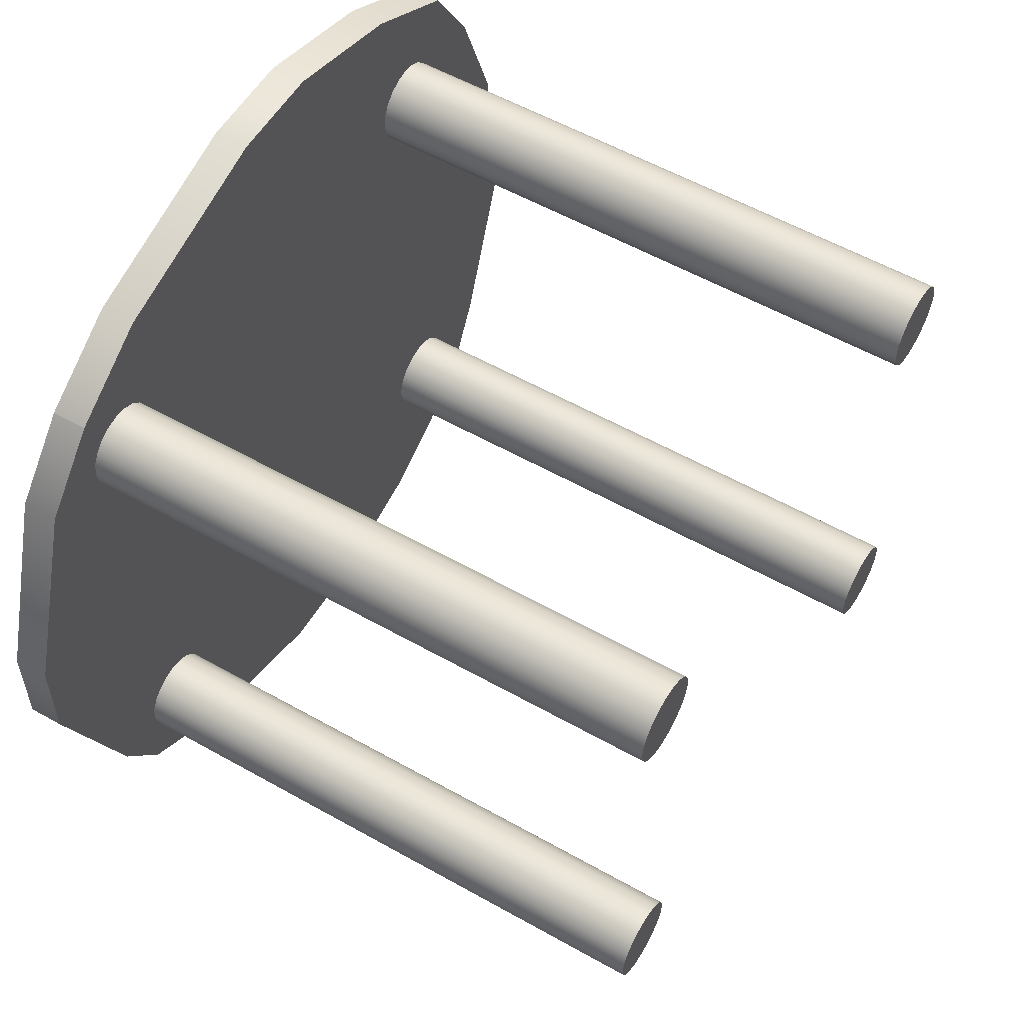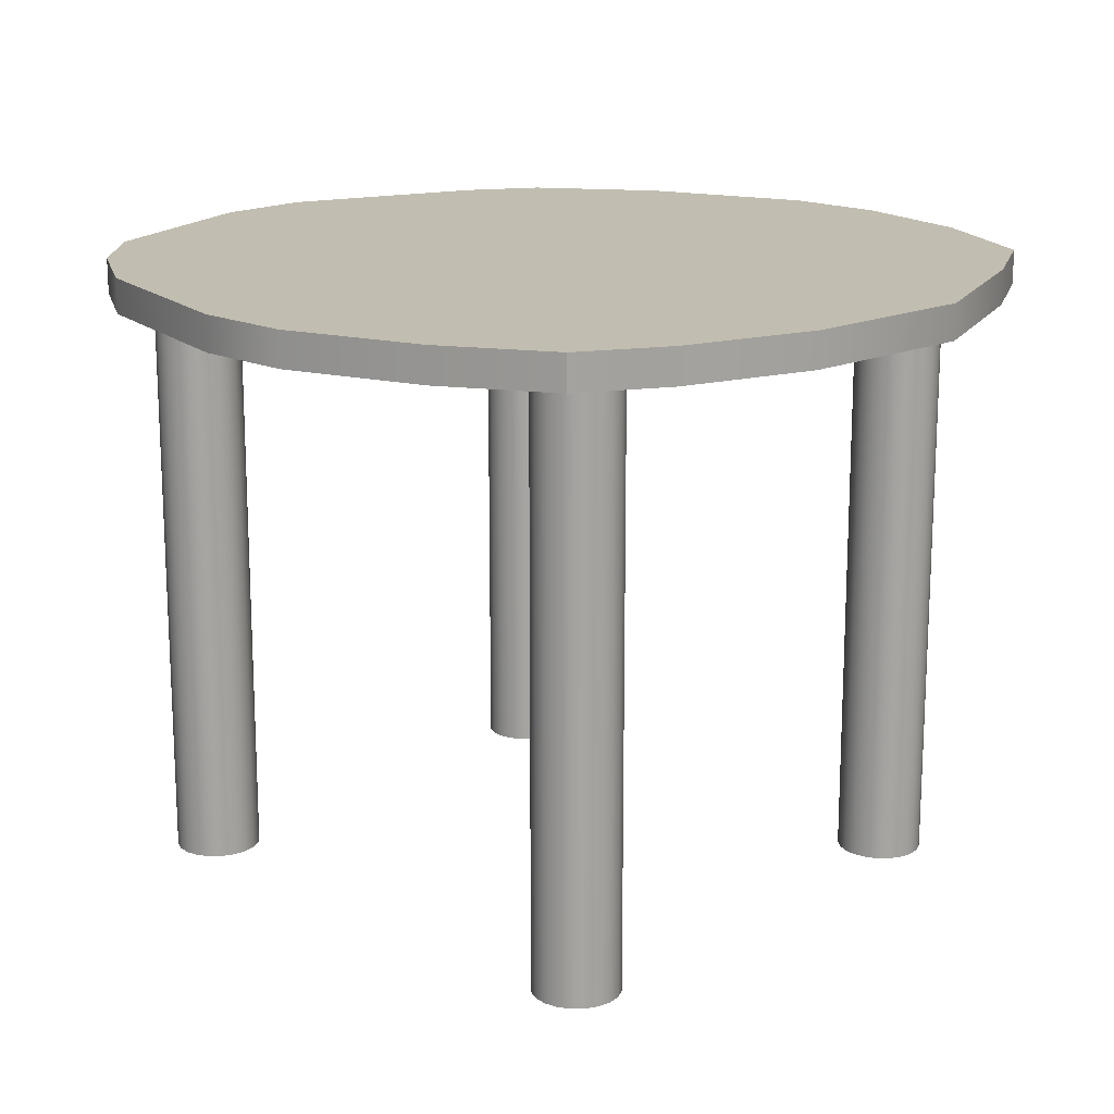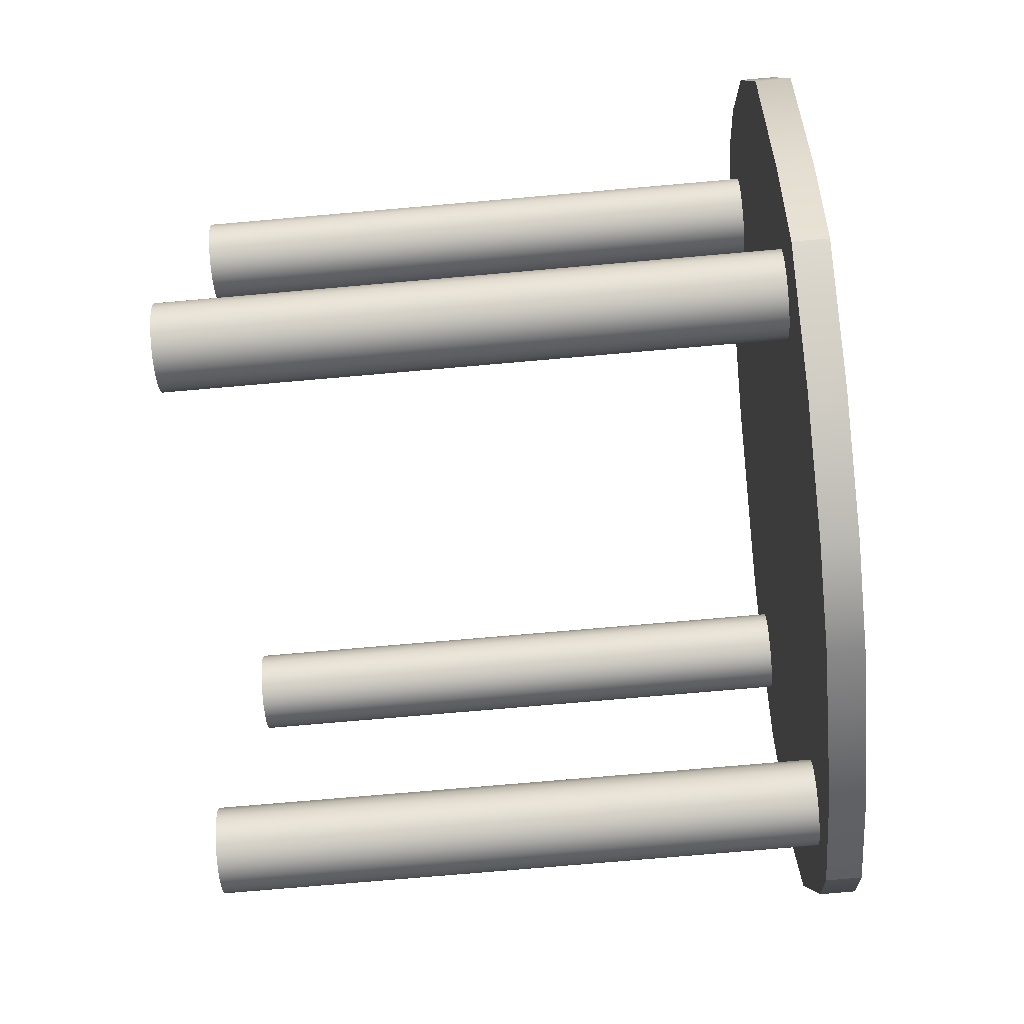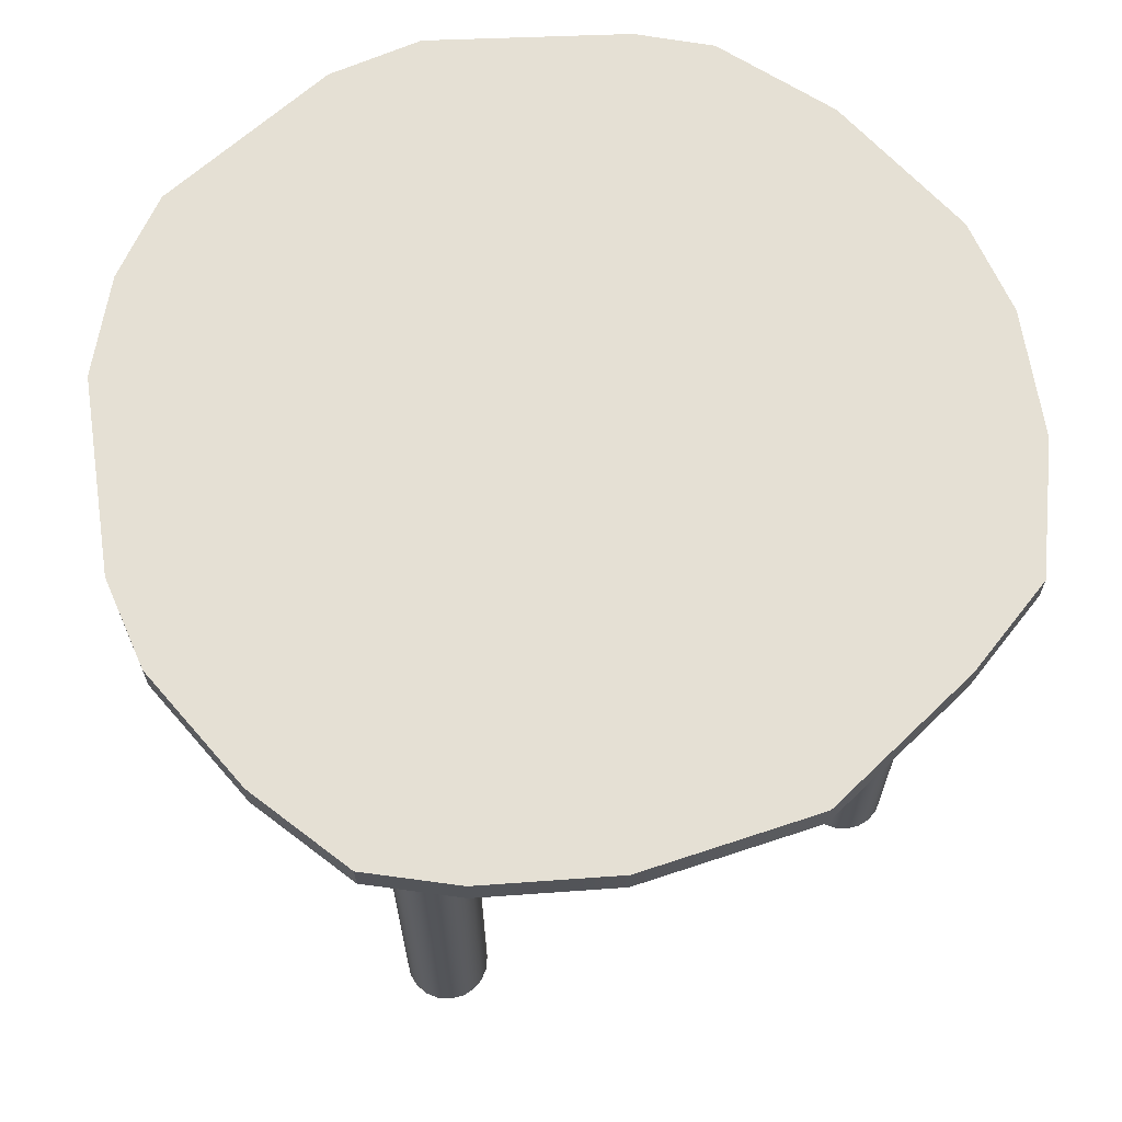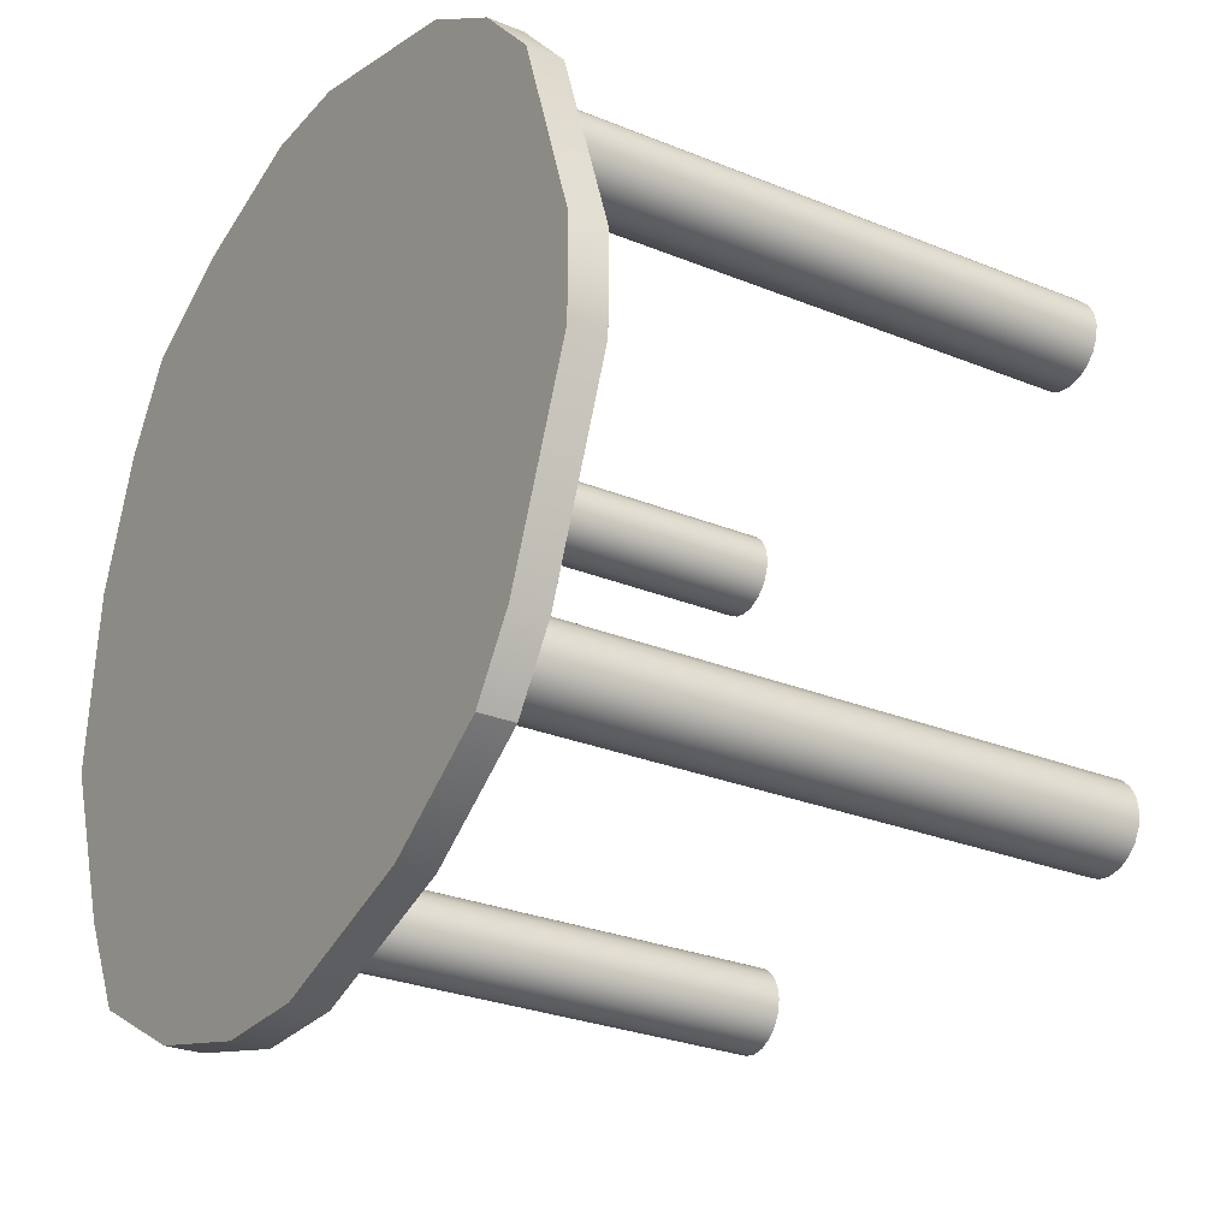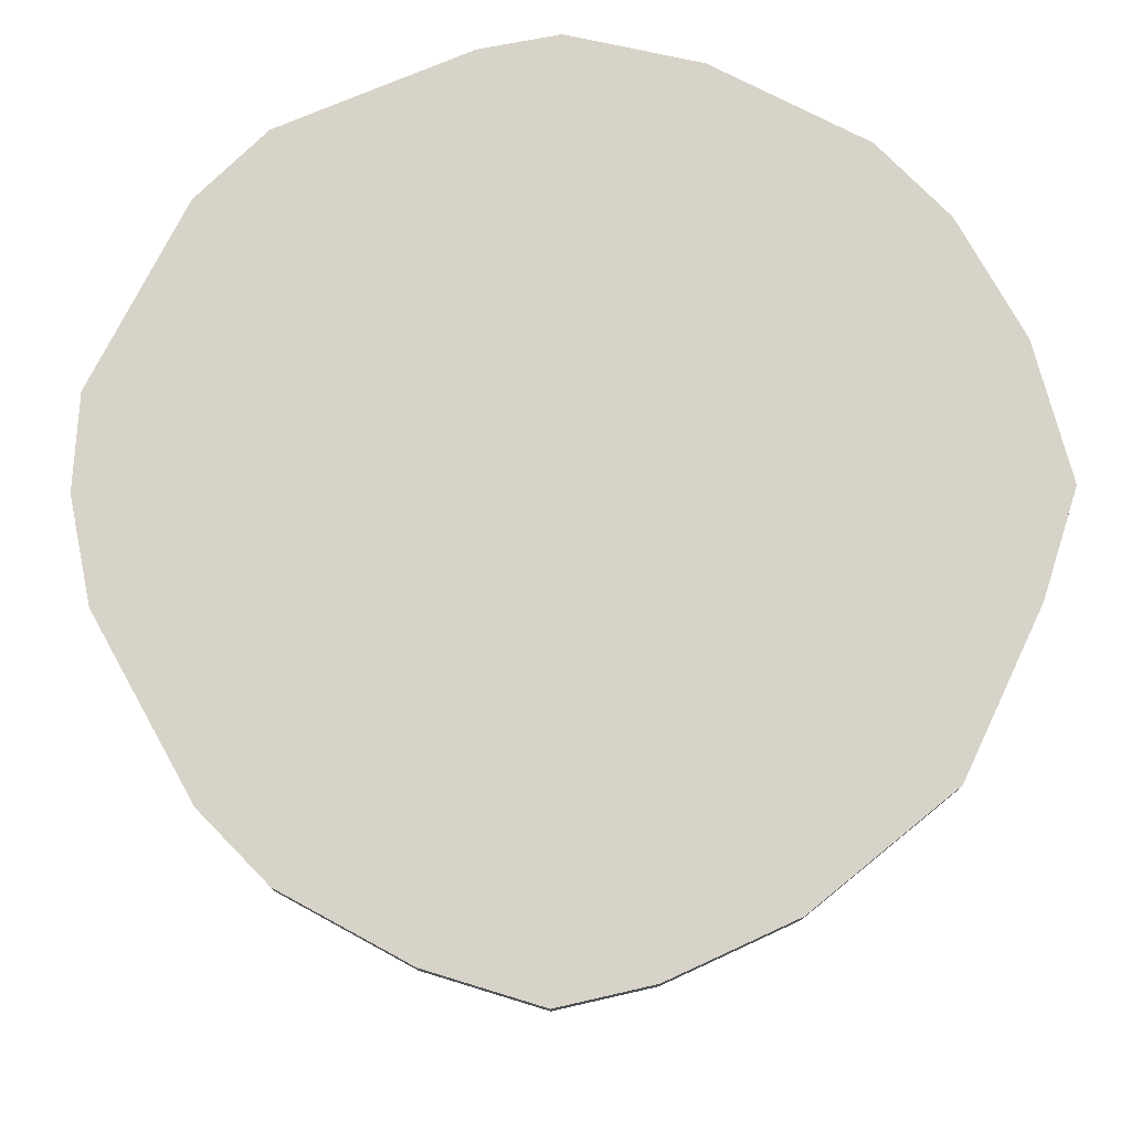
<metadata>
{"format":"obj","ext":"obj","renderer":"f3d","projection":"perspective","resolution":1024,"background":"white","views":[{"elev":56.3,"azim":-59.4,"up":"+Z"},{"elev":16.7,"azim":43.0,"up":"+Y"},{"elev":-74.5,"azim":95.0,"up":"+Z"},{"elev":65.8,"azim":66.2,"up":"+Y"},{"elev":-27.6,"azim":-122.1,"up":"+Z"},{"elev":77.0,"azim":45.6,"up":"+Y"}]}
</metadata>
<code>
g default
v 1.858 1.141 2.848
v -1.027 1.141 2.794
v 1.858 0.9816 2.848
v -1.027 0.9816 2.794
v 1.849 0.9816 -0.1932
v -1.064 0.9816 -0.07567
v 1.849 1.141 -0.1932
v -1.064 1.141 -0.07567
v -0.5377 0.9816 -0.4226
v -0.5377 1.141 -0.4226
v -0.6145 1.141 3.062
v -0.6145 0.9816 3.062
v 2.09 0.9816 2.47
v 2.09 1.141 2.47
v -0.6936 1.141 2.478
v -1.32 1.141 2.47
v -1.32 0.9816 2.47
v -0.6936 0.9816 2.478
v 1.37 0.9816 3.114
v 1.422 0.9816 2.47
v 1.28 0.9816 -0.5129
v 1.28 1.141 -0.5129
v 1.422 1.141 2.47
v 1.37 1.141 3.114
v 2.09 0.9816 0.2598
v 2.09 1.141 0.2598
v 1.422 1.141 0.2598
v -0.7047 1.141 0.2598
v -1.271 1.141 0.2349
v -1.271 0.9816 0.2349
v -0.7047 0.9816 0.2598
v 1.422 0.9816 0.2598
v -1.622 1.141 1.118
v -0.7047 1.141 0.7156
v 1.422 1.141 0.7156
v 2.381 1.141 1.044
v 2.381 0.9816 1.044
v 1.422 0.9816 0.7156
v -0.7047 0.9816 0.7156
v -1.622 0.9816 1.118
v -1.622 1.141 1.57
v -0.7047 1.141 2.158
v 1.422 1.141 2.158
v 2.304 1.141 1.873
v 2.304 0.9816 1.873
v 1.422 0.9816 2.158
v -0.7047 0.9816 2.158
v -1.622 0.9816 1.57
v 0.2896 1.141 3.309
v 0.2896 0.9816 3.309
v -0.1526 0.9816 2.47
v -0.1526 0.9816 2.158
v -0.1526 0.9816 0.7156
v -0.1526 0.9816 0.2598
v 0.2166 0.9816 -0.674
v 0.2166 1.141 -0.674
v -0.1526 1.141 0.2598
v -0.1526 1.141 0.7156
v -0.1526 1.141 2.158
v -0.1526 1.141 2.47
v 0.7364 1.141 3.309
v 0.7364 0.9816 3.309
v 1.149 0.9816 2.47
v 1.149 0.9816 2.158
v 1.149 0.9816 0.7156
v 1.149 0.9816 0.2598
v 0.6847 0.9816 -0.674
v 0.6847 1.141 -0.674
v 1.149 1.141 0.2598
v 1.149 1.141 0.7156
v 1.149 1.141 2.158
v 1.149 1.141 2.47
g table table1
f 1 24 19 3
f 3 19 20 13
f 5 21 22 7
f 14 23 24 1
f 2 16 17 4
f 14 1 3 13
f 9 6 8 10
f 11 15 16 2
f 12 11 2 4
f 18 12 4 17
f 26 36 37 25
f 26 27 35 36
f 33 34 28 29
f 40 33 29 30
f 31 39 40 30
f 37 38 32 25
f 19 62 63 20
f 32 38 65 66
f 22 21 67 68
f 35 27 69 70
f 24 23 72 61
f 19 24 61 62
f 7 26 25 5
f 7 22 27 26
f 69 27 22 68
f 29 28 10 8
f 30 29 8 6
f 9 31 30 6
f 21 32 66 67
f 25 32 21 5
f 41 42 34 33
f 43 35 70 71
f 36 35 43 44
f 37 36 44 45
f 45 46 38 37
f 65 38 46 64
f 40 39 47 48
f 48 41 33 40
f 16 15 42 41
f 23 43 71 72
f 44 43 23 14
f 45 44 14 13
f 13 20 46 45
f 64 46 20 63
f 48 47 18 17
f 17 16 41 48
f 50 49 11 12
f 51 50 12 18
f 47 52 51 18
f 39 53 52 47
f 54 53 39 31
f 55 54 31 9
f 56 55 9 10
f 28 57 56 10
f 58 57 28 34
f 59 58 34 42
f 60 59 42 15
f 49 60 15 11
f 62 61 49 50
f 63 62 50 51
f 52 64 63 51
f 53 65 64 52
f 66 65 53 54
f 67 66 54 55
f 68 67 55 56
f 57 69 68 56
f 70 69 57 58
f 71 70 58 59
f 72 71 59 60
f 61 72 60 49
g default
v -1.015 0.983 2.384
v -0.9871 0.983 2.329
v -0.9437 0.983 2.286
v -0.8889 0.983 2.258
v -0.8282 0.983 2.248
v -0.7675 0.983 2.258
v -0.7127 0.983 2.286
v -0.6692 0.983 2.329
v -0.6413 0.983 2.384
v -0.6317 0.983 2.445
v -0.6413 0.983 2.505
v -0.6692 0.983 2.56
v -0.7127 0.983 2.604
v -0.7675 0.983 2.632
v -0.8282 0.983 2.641
v -0.8889 0.983 2.632
v -0.9437 0.983 2.604
v -0.9871 0.983 2.56
v -1.015 0.983 2.505
v -1.025 0.983 2.445
v -1.015 -1.75 2.384
v -0.9871 -1.75 2.329
v -0.9437 -1.75 2.286
v -0.8889 -1.75 2.258
v -0.8282 -1.75 2.248
v -0.7675 -1.75 2.258
v -0.7127 -1.75 2.286
v -0.6692 -1.75 2.329
v -0.6413 -1.75 2.384
v -0.6317 -1.75 2.445
v -0.6413 -1.75 2.505
v -0.6692 -1.75 2.56
v -0.7127 -1.75 2.604
v -0.7675 -1.75 2.632
v -0.8282 -1.75 2.641
v -0.8889 -1.75 2.632
v -0.9437 -1.75 2.604
v -0.9871 -1.75 2.56
v -1.015 -1.75 2.505
v -1.025 -1.75 2.445
v -0.8282 0.983 2.445
v -0.8282 -1.75 2.445
g table1 tableLeg
f 73 74 94 93
f 74 75 95 94
f 75 76 96 95
f 76 77 97 96
f 77 78 98 97
f 78 79 99 98
f 79 80 100 99
f 80 81 101 100
f 81 82 102 101
f 82 83 103 102
f 83 84 104 103
f 84 85 105 104
f 85 86 106 105
f 86 87 107 106
f 87 88 108 107
f 88 89 109 108
f 89 90 110 109
f 90 91 111 110
f 91 92 112 111
f 92 73 93 112
f 74 73 113
f 75 74 113
f 76 75 113
f 77 76 113
f 78 77 113
f 79 78 113
f 80 79 113
f 81 80 113
f 82 81 113
f 83 82 113
f 84 83 113
f 85 84 113
f 86 85 113
f 87 86 113
f 88 87 113
f 89 88 113
f 90 89 113
f 91 90 113
f 92 91 113
f 73 92 113
f 93 94 114
f 94 95 114
f 95 96 114
f 96 97 114
f 97 98 114
f 98 99 114
f 99 100 114
f 100 101 114
f 101 102 114
f 102 103 114
f 103 104 114
f 104 105 114
f 105 106 114
f 106 107 114
f 107 108 114
f 108 109 114
f 109 110 114
f 110 111 114
f 111 112 114
f 112 93 114
g default
v 1.357 0.983 2.384
v 1.385 0.983 2.329
v 1.428 0.983 2.286
v 1.483 0.983 2.258
v 1.544 0.983 2.248
v 1.604 0.983 2.258
v 1.659 0.983 2.286
v 1.703 0.983 2.329
v 1.731 0.983 2.384
v 1.74 0.983 2.445
v 1.731 0.983 2.505
v 1.703 0.983 2.56
v 1.659 0.983 2.604
v 1.604 0.983 2.632
v 1.544 0.983 2.641
v 1.483 0.983 2.632
v 1.428 0.983 2.604
v 1.385 0.983 2.56
v 1.357 0.983 2.505
v 1.347 0.983 2.445
v 1.357 -1.75 2.384
v 1.385 -1.75 2.329
v 1.428 -1.75 2.286
v 1.483 -1.75 2.258
v 1.544 -1.75 2.248
v 1.604 -1.75 2.258
v 1.659 -1.75 2.286
v 1.703 -1.75 2.329
v 1.731 -1.75 2.384
v 1.74 -1.75 2.445
v 1.731 -1.75 2.505
v 1.703 -1.75 2.56
v 1.659 -1.75 2.604
v 1.604 -1.75 2.632
v 1.544 -1.75 2.641
v 1.483 -1.75 2.632
v 1.428 -1.75 2.604
v 1.385 -1.75 2.56
v 1.357 -1.75 2.505
v 1.347 -1.75 2.445
v 1.544 0.983 2.445
v 1.544 -1.75 2.445
g table1 tableLeg1
f 115 116 136 135
f 116 117 137 136
f 117 118 138 137
f 118 119 139 138
f 119 120 140 139
f 120 121 141 140
f 121 122 142 141
f 122 123 143 142
f 123 124 144 143
f 124 125 145 144
f 125 126 146 145
f 126 127 147 146
f 127 128 148 147
f 128 129 149 148
f 129 130 150 149
f 130 131 151 150
f 131 132 152 151
f 132 133 153 152
f 133 134 154 153
f 134 115 135 154
f 116 115 155
f 117 116 155
f 118 117 155
f 119 118 155
f 120 119 155
f 121 120 155
f 122 121 155
f 123 122 155
f 124 123 155
f 125 124 155
f 126 125 155
f 127 126 155
f 128 127 155
f 129 128 155
f 130 129 155
f 131 130 155
f 132 131 155
f 133 132 155
f 134 133 155
f 115 134 155
f 135 136 156
f 136 137 156
f 137 138 156
f 138 139 156
f 139 140 156
f 140 141 156
f 141 142 156
f 142 143 156
f 143 144 156
f 144 145 156
f 145 146 156
f 146 147 156
f 147 148 156
f 148 149 156
f 149 150 156
f 150 151 156
f 151 152 156
f 152 153 156
f 153 154 156
f 154 135 156
g default
v 1.357 0.983 0.2068
v 1.385 0.983 0.152
v 1.428 0.983 0.1086
v 1.483 0.983 0.08066
v 1.544 0.983 0.07104
v 1.604 0.983 0.08066
v 1.659 0.983 0.1086
v 1.703 0.983 0.152
v 1.731 0.983 0.2068
v 1.74 0.983 0.2675
v 1.731 0.983 0.3282
v 1.703 0.983 0.383
v 1.659 0.983 0.4265
v 1.604 0.983 0.4544
v 1.544 0.983 0.464
v 1.483 0.983 0.4544
v 1.428 0.983 0.4265
v 1.385 0.983 0.383
v 1.357 0.983 0.3282
v 1.347 0.983 0.2675
v 1.357 -1.75 0.2068
v 1.385 -1.75 0.152
v 1.428 -1.75 0.1086
v 1.483 -1.75 0.08066
v 1.544 -1.75 0.07104
v 1.604 -1.75 0.08066
v 1.659 -1.75 0.1086
v 1.703 -1.75 0.152
v 1.731 -1.75 0.2068
v 1.74 -1.75 0.2675
v 1.731 -1.75 0.3282
v 1.703 -1.75 0.383
v 1.659 -1.75 0.4265
v 1.604 -1.75 0.4544
v 1.544 -1.75 0.464
v 1.483 -1.75 0.4544
v 1.428 -1.75 0.4265
v 1.385 -1.75 0.383
v 1.357 -1.75 0.3282
v 1.347 -1.75 0.2675
v 1.544 0.983 0.2675
v 1.544 -1.75 0.2675
g table1 tableLeg2
f 157 158 178 177
f 158 159 179 178
f 159 160 180 179
f 160 161 181 180
f 161 162 182 181
f 162 163 183 182
f 163 164 184 183
f 164 165 185 184
f 165 166 186 185
f 166 167 187 186
f 167 168 188 187
f 168 169 189 188
f 169 170 190 189
f 170 171 191 190
f 171 172 192 191
f 172 173 193 192
f 173 174 194 193
f 174 175 195 194
f 175 176 196 195
f 176 157 177 196
f 158 157 197
f 159 158 197
f 160 159 197
f 161 160 197
f 162 161 197
f 163 162 197
f 164 163 197
f 165 164 197
f 166 165 197
f 167 166 197
f 168 167 197
f 169 168 197
f 170 169 197
f 171 170 197
f 172 171 197
f 173 172 197
f 174 173 197
f 175 174 197
f 176 175 197
f 157 176 197
f 177 178 198
f 178 179 198
f 179 180 198
f 180 181 198
f 181 182 198
f 182 183 198
f 183 184 198
f 184 185 198
f 185 186 198
f 186 187 198
f 187 188 198
f 188 189 198
f 189 190 198
f 190 191 198
f 191 192 198
f 192 193 198
f 193 194 198
f 194 195 198
f 195 196 198
f 196 177 198
g default
v -1.015 0.983 0.2068
v -0.9871 0.983 0.152
v -0.9437 0.983 0.1086
v -0.8889 0.983 0.08066
v -0.8282 0.983 0.07104
v -0.7675 0.983 0.08066
v -0.7127 0.983 0.1086
v -0.6692 0.983 0.152
v -0.6413 0.983 0.2068
v -0.6317 0.983 0.2675
v -0.6413 0.983 0.3282
v -0.6692 0.983 0.383
v -0.7127 0.983 0.4265
v -0.7675 0.983 0.4544
v -0.8282 0.983 0.464
v -0.8889 0.983 0.4544
v -0.9437 0.983 0.4265
v -0.9871 0.983 0.383
v -1.015 0.983 0.3282
v -1.025 0.983 0.2675
v -1.015 -1.75 0.2068
v -0.9871 -1.75 0.152
v -0.9437 -1.75 0.1086
v -0.8889 -1.75 0.08066
v -0.8282 -1.75 0.07104
v -0.7675 -1.75 0.08066
v -0.7127 -1.75 0.1086
v -0.6692 -1.75 0.152
v -0.6413 -1.75 0.2068
v -0.6317 -1.75 0.2675
v -0.6413 -1.75 0.3282
v -0.6692 -1.75 0.383
v -0.7127 -1.75 0.4265
v -0.7675 -1.75 0.4544
v -0.8282 -1.75 0.464
v -0.8889 -1.75 0.4544
v -0.9437 -1.75 0.4265
v -0.9871 -1.75 0.383
v -1.015 -1.75 0.3282
v -1.025 -1.75 0.2675
v -0.8282 0.983 0.2675
v -0.8282 -1.75 0.2675
g table1 tableLeg3
f 199 200 220 219
f 200 201 221 220
f 201 202 222 221
f 202 203 223 222
f 203 204 224 223
f 204 205 225 224
f 205 206 226 225
f 206 207 227 226
f 207 208 228 227
f 208 209 229 228
f 209 210 230 229
f 210 211 231 230
f 211 212 232 231
f 212 213 233 232
f 213 214 234 233
f 214 215 235 234
f 215 216 236 235
f 216 217 237 236
f 217 218 238 237
f 218 199 219 238
f 200 199 239
f 201 200 239
f 202 201 239
f 203 202 239
f 204 203 239
f 205 204 239
f 206 205 239
f 207 206 239
f 208 207 239
f 209 208 239
f 210 209 239
f 211 210 239
f 212 211 239
f 213 212 239
f 214 213 239
f 215 214 239
f 216 215 239
f 217 216 239
f 218 217 239
f 199 218 239
f 219 220 240
f 220 221 240
f 221 222 240
f 222 223 240
f 223 224 240
f 224 225 240
f 225 226 240
f 226 227 240
f 227 228 240
f 228 229 240
f 229 230 240
f 230 231 240
f 231 232 240
f 232 233 240
f 233 234 240
f 234 235 240
f 235 236 240
f 236 237 240
f 237 238 240
f 238 219 240

</code>
